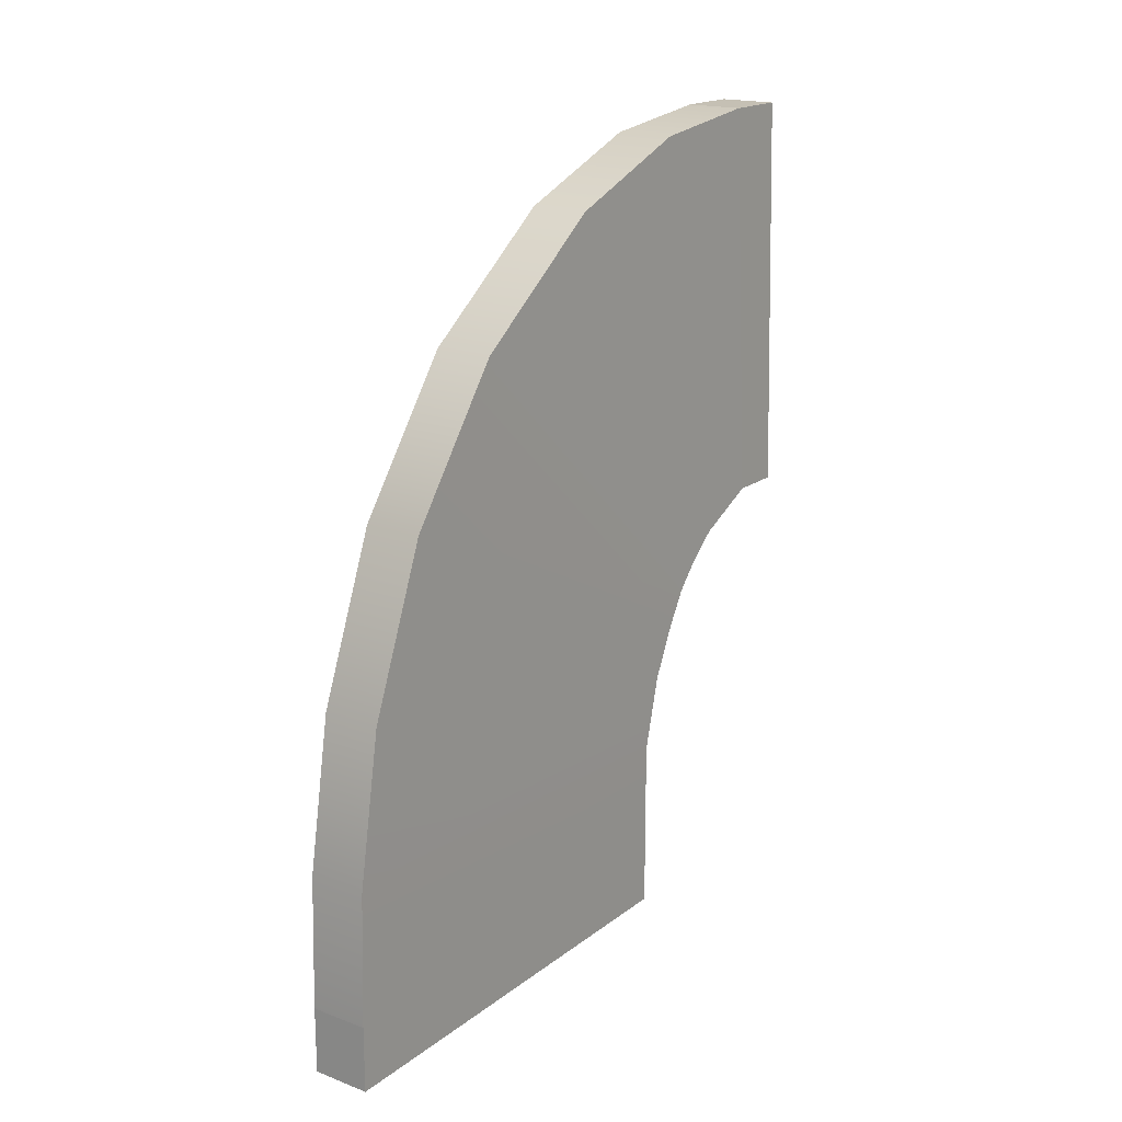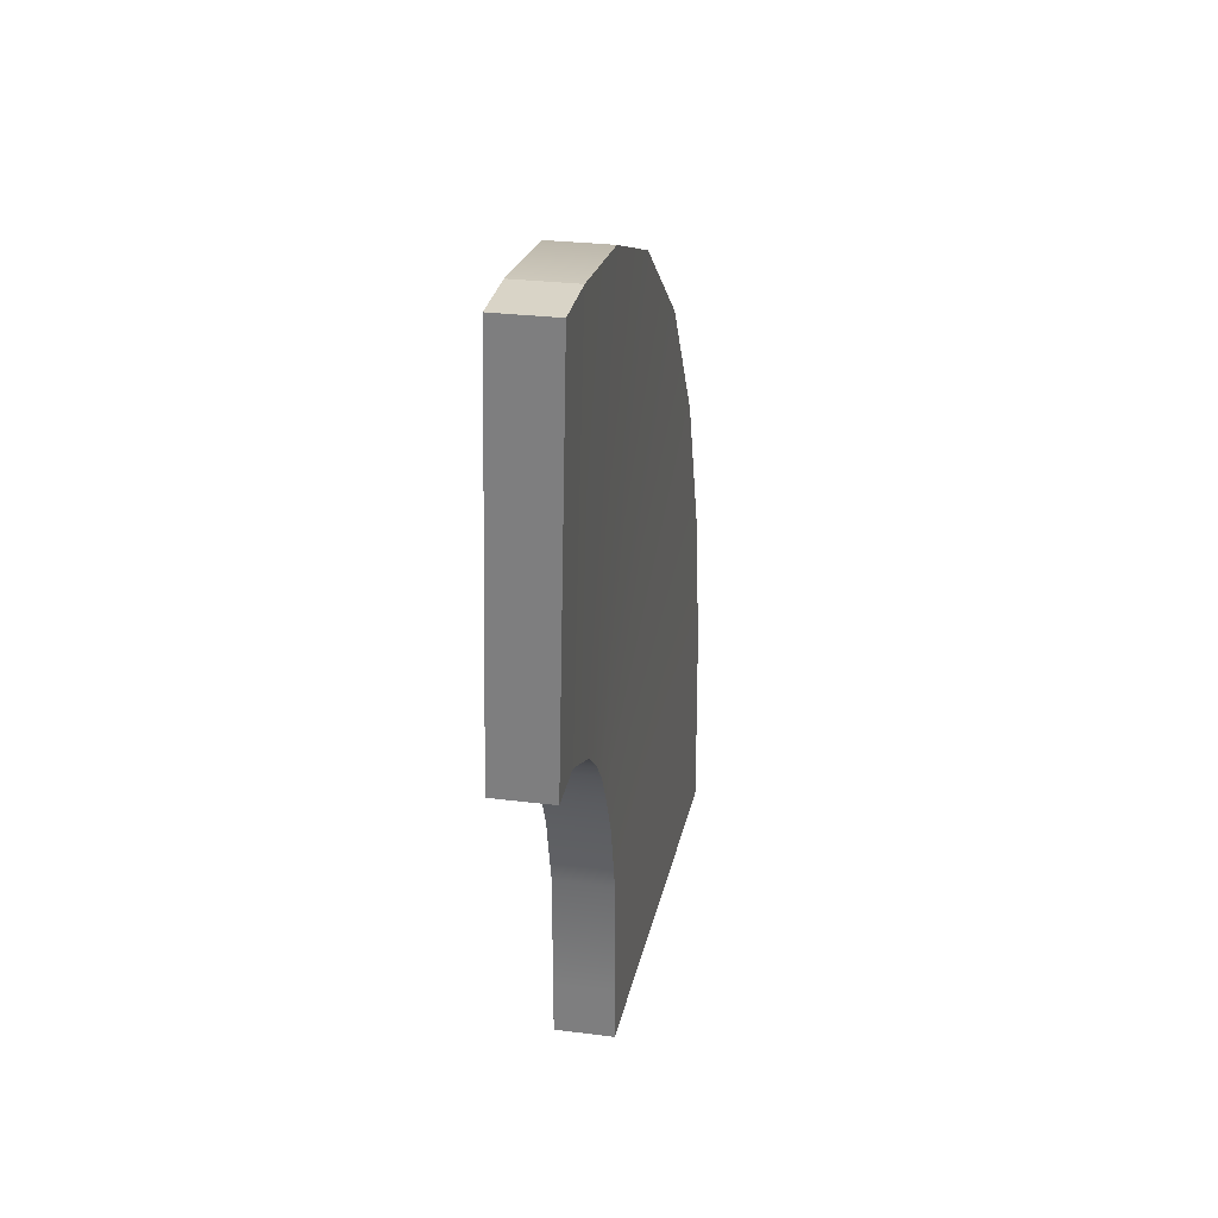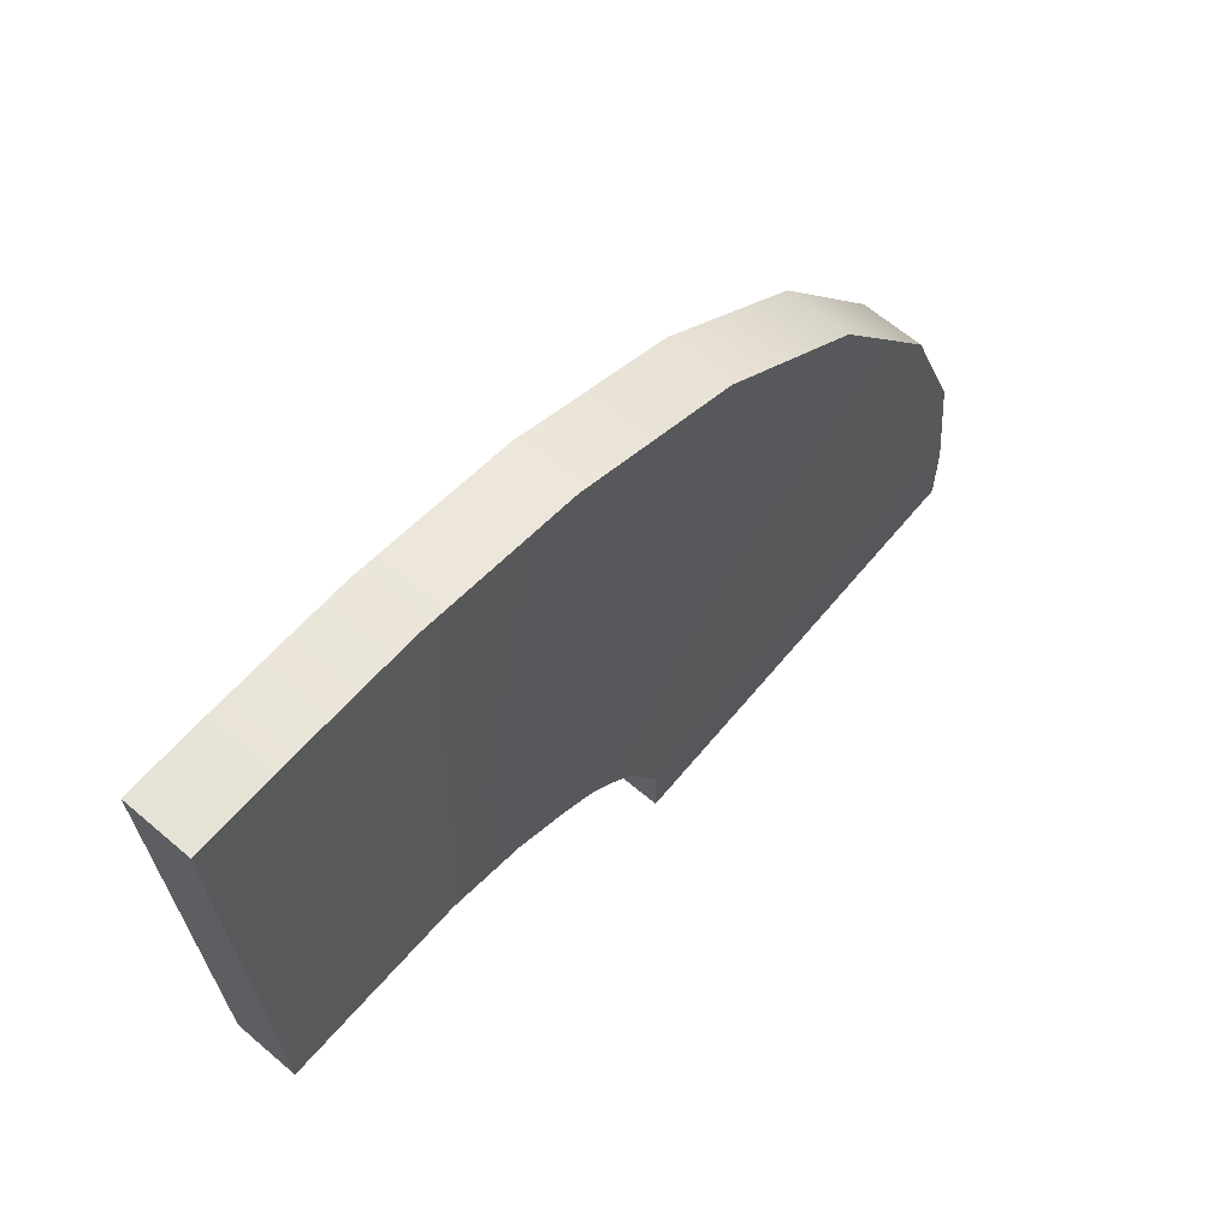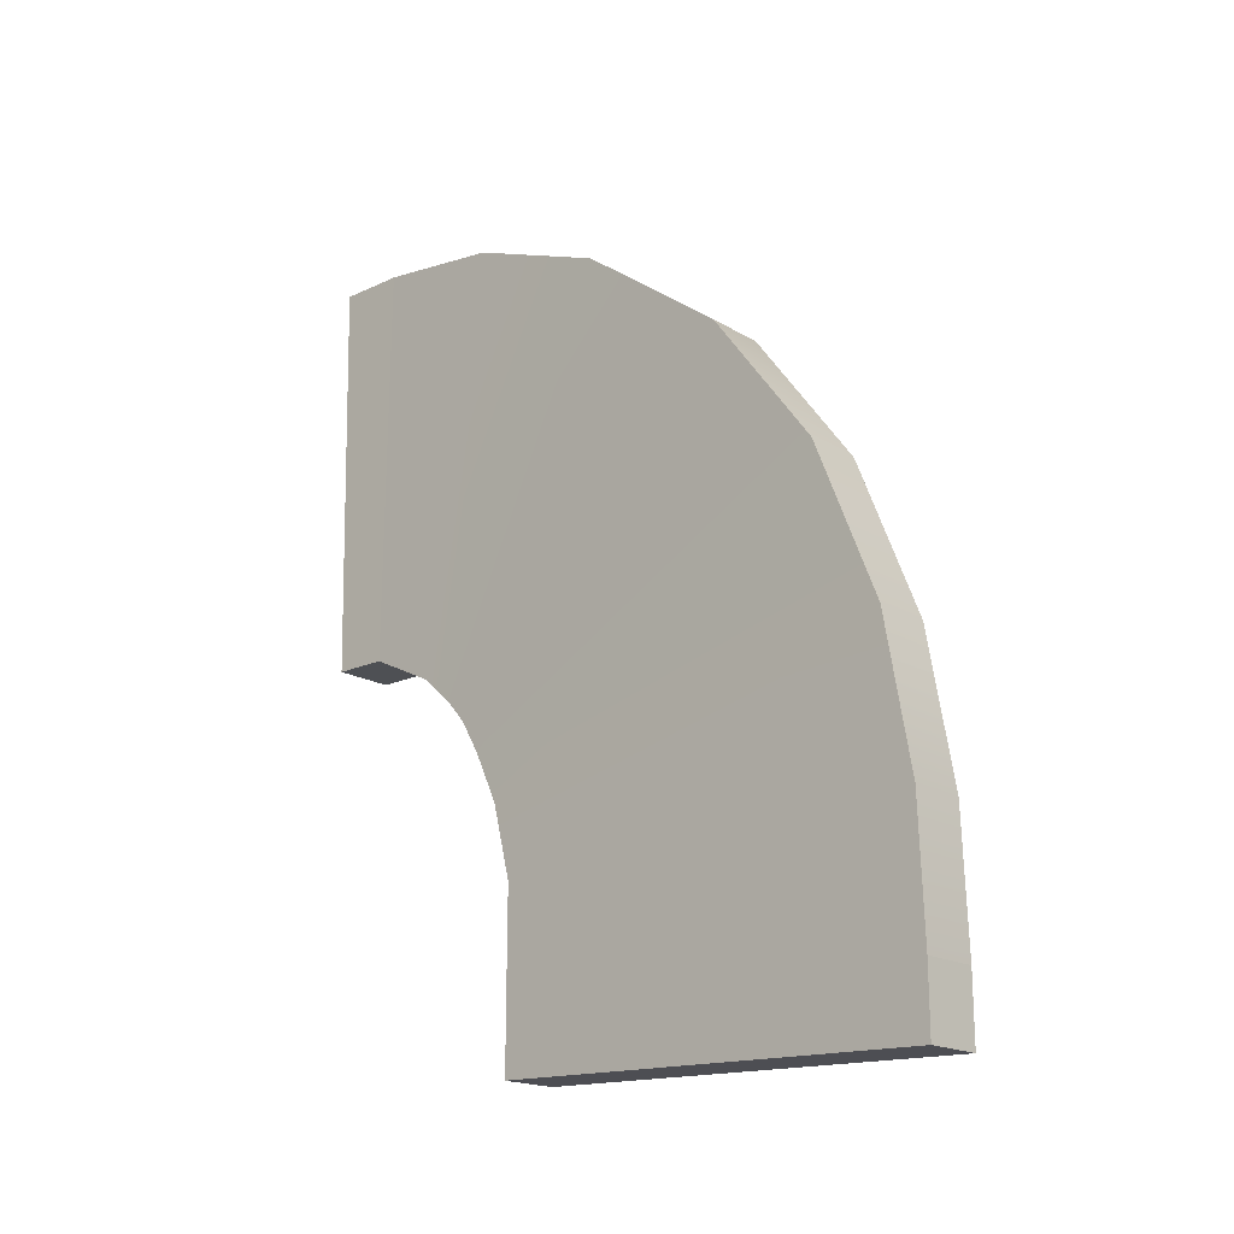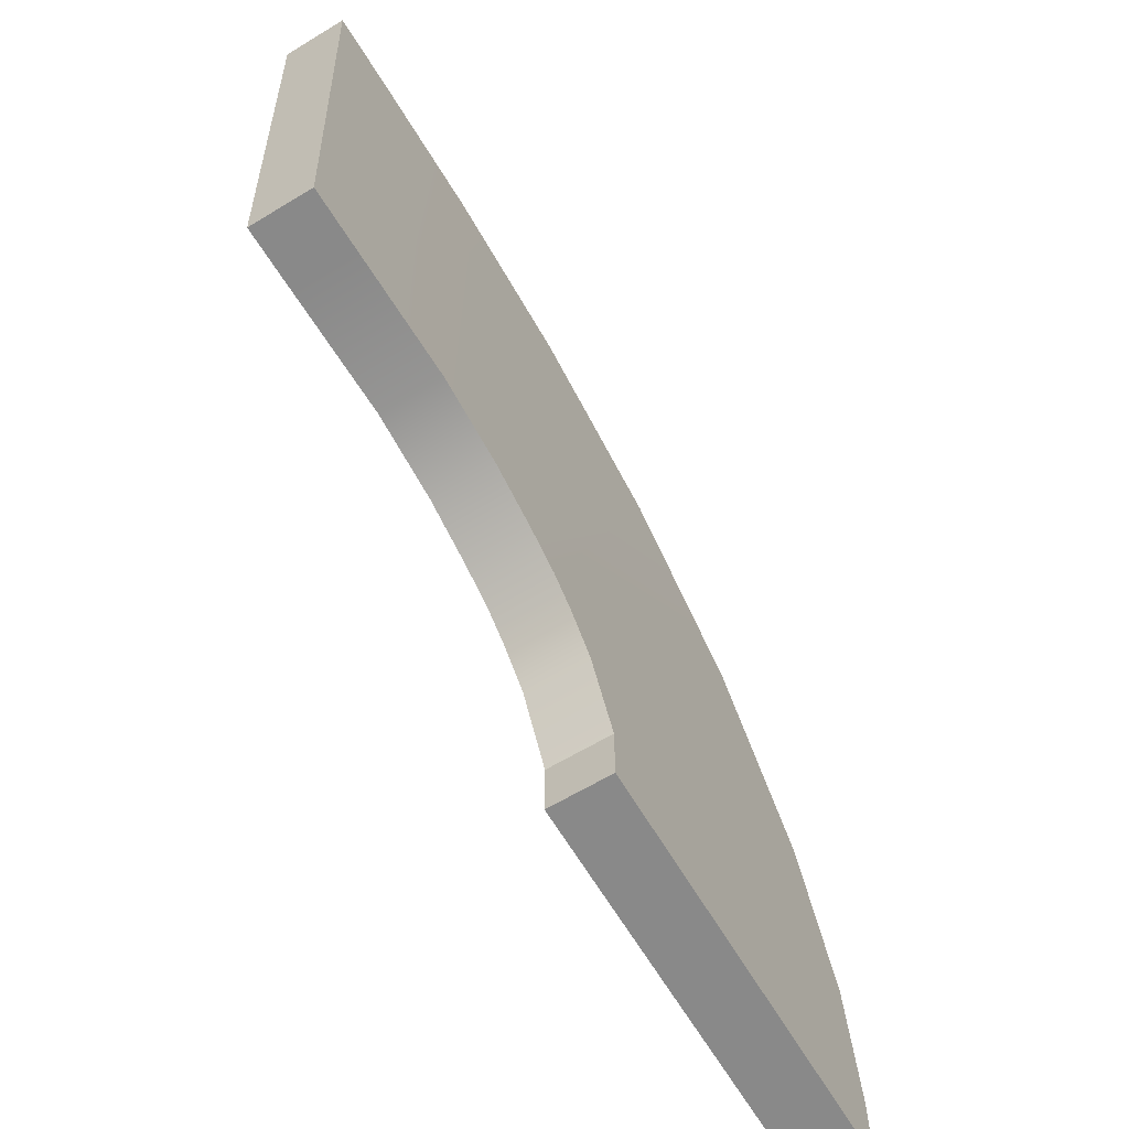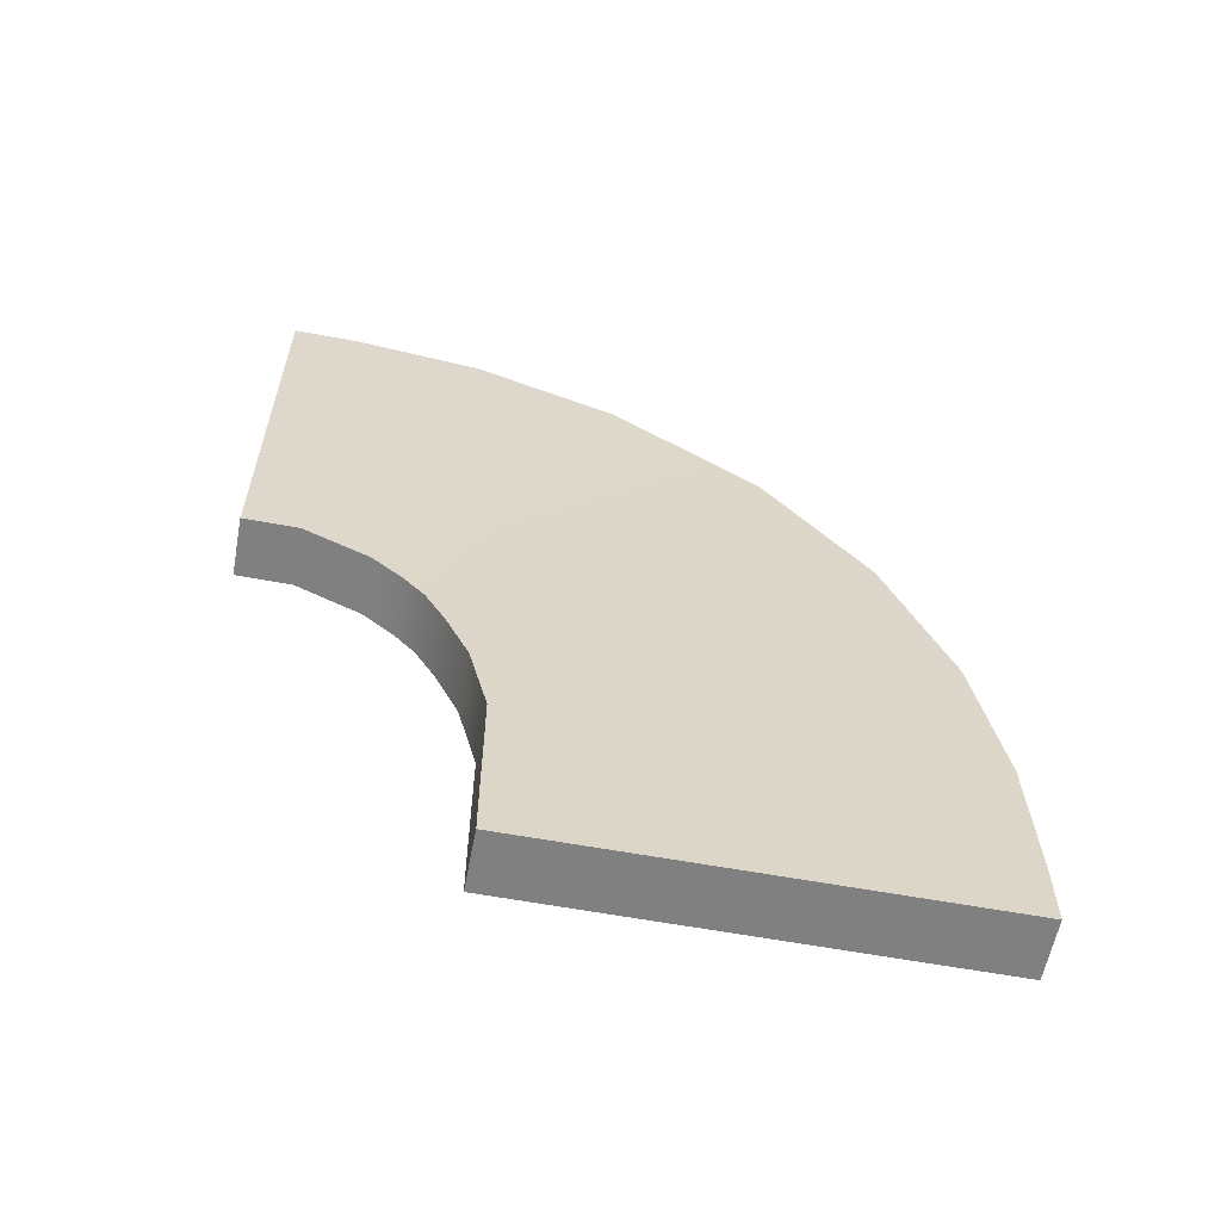
<metadata>
{"format":"obj","ext":"obj","renderer":"f3d","projection":"perspective","resolution":1024,"background":"white","views":[{"elev":18.2,"azim":-144.2,"up":"+Z"},{"elev":28.8,"azim":10.6,"up":"+Z"},{"elev":63.5,"azim":-139.2,"up":"+Y"},{"elev":-18.5,"azim":131.7,"up":"+Z"},{"elev":-63.1,"azim":-148.5,"up":"+Y"},{"elev":-60.1,"azim":79.2,"up":"+Z"}]}
</metadata>
<code>
g ENV_S03_SideRainbows_Small_COL
v -0.521 -5.661 0.222
v -0.3622 -5.661 7.327
v 0.6776 -5.661 7.327
v 0.5188 -5.661 0.222
v -0.3622 -5.661 7.327
v -0.3622 -4.49 7.327
v 0.6776 -4.49 7.327
v 0.6776 -5.661 7.327
v -0.521 -4.71 0.222
v -0.521 -5.661 0.222
v 0.5188 -5.661 0.222
v 0.5188 -4.71 0.222
v 0.5188 -5.661 0.222
v 0.6776 -5.661 7.327
v 0.6776 -4.49 7.327
v 0.5188 -4.71 0.222
v -0.521 -4.71 0.222
v -0.3622 -4.49 7.327
v -0.3622 -5.661 7.327
v -0.521 -5.661 0.222
v -0.3455 6.319 -6.157
v -0.3455 6.319 -7.327
v 0.6943 6.319 -7.327
v 0.6943 6.319 -6.157
v -0.3455 6.319 -7.327
v -0.5044 -1.546 -7.107
v 0.5354 -1.546 -7.107
v 0.6943 6.319 -7.327
v -0.5044 -1.546 -7.107
v -0.5044 -1.546 -6.157
v 0.5354 -1.546 -6.157
v 0.5354 -1.546 -7.107
v 0.5354 -1.546 -6.157
v 0.6943 6.319 -6.157
v 0.6943 6.319 -7.327
v 0.5354 -1.546 -7.107
v -0.5044 -1.546 -7.107
v -0.3455 6.319 -7.327
v -0.3455 6.319 -6.157
v -0.5044 -1.546 -6.157
v 0.695 6.244 -3.823
v 0.6943 6.319 -6.157
v 0.5354 -1.546 -6.157
v 0.5339 -1.543 -4.037
v 0.6938 5.785 -1.16
v 0.5311 -1.875 -2.726
v 0.6898 4.68 1.652
v 0.5277 -2.287 -1.847
v 0.6837 2.859 4.137
v 0.5249 -2.637 -1.24
v 0.6786 0.2773 6.074
v 0.5226 -3.008 -0.8175
v 0.6769 -2.236 7.048
v 0.5203 -3.55 -0.3396
v 0.6776 -4.49 7.327
v 0.5188 -4.71 0.222
v 0.5339 -1.543 -4.037
v 0.5354 -1.546 -6.157
v -0.5044 -1.546 -6.157
v -0.5059 -1.542 -4.037
v 0.5311 -1.875 -2.726
v -0.5087 -1.874 -2.727
v 0.5277 -2.287 -1.847
v -0.5121 -2.286 -1.848
v 0.5249 -2.637 -1.24
v -0.5149 -2.636 -1.241
v 0.5226 -3.008 -0.8175
v -0.5172 -3.008 -0.8182
v 0.5203 -3.55 -0.3396
v -0.5195 -3.55 -0.3399
v 0.5188 -4.71 0.222
v -0.521 -4.71 0.222
v -0.5059 -1.542 -4.037
v -0.5044 -1.546 -6.157
v -0.3455 6.319 -6.157
v -0.3448 6.244 -3.824
v -0.5087 -1.874 -2.727
v -0.346 5.786 -1.16
v -0.5121 -2.286 -1.848
v -0.35 4.681 1.651
v -0.5149 -2.636 -1.241
v -0.3561 2.86 4.136
v -0.5172 -3.008 -0.8182
v -0.3612 0.2781 6.073
v -0.5195 -3.55 -0.3399
v -0.363 -2.236 7.048
v -0.521 -4.71 0.222
v -0.3622 -4.49 7.327
v -0.3448 6.244 -3.824
v -0.3455 6.319 -6.157
v 0.6943 6.319 -6.157
v 0.695 6.244 -3.823
v -0.346 5.786 -1.16
v 0.6938 5.785 -1.16
v -0.35 4.681 1.651
v 0.6898 4.68 1.652
v -0.3561 2.86 4.136
v 0.6837 2.859 4.137
v -0.3612 0.2781 6.073
v 0.6786 0.2773 6.074
v -0.363 -2.236 7.048
v 0.6769 -2.236 7.048
v -0.3622 -4.49 7.327
v 0.6776 -4.49 7.327
g ENV_S03_SideRainbows_Small_COL_0
f 3 2 1
f 4 3 1
f 7 6 5
f 8 7 5
f 11 10 9
f 12 11 9
f 15 14 13
f 16 15 13
f 19 18 17
f 20 19 17
f 23 22 21
f 24 23 21
f 27 26 25
f 28 27 25
f 31 30 29
f 32 31 29
f 35 34 33
f 36 35 33
f 39 38 37
f 40 39 37
f 43 42 41
f 44 43 41
f 44 41 45
f 46 44 45
f 46 45 47
f 48 46 47
f 48 47 49
f 50 48 49
f 50 49 51
f 52 50 51
f 52 51 53
f 54 52 53
f 54 53 55
f 56 54 55
f 59 58 57
f 60 59 57
f 60 57 61
f 62 60 61
f 62 61 63
f 64 62 63
f 64 63 65
f 66 64 65
f 66 65 67
f 68 66 67
f 68 67 69
f 70 68 69
f 70 69 71
f 72 70 71
f 75 74 73
f 76 75 73
f 76 73 77
f 78 76 77
f 78 77 79
f 80 78 79
f 80 79 81
f 82 80 81
f 82 81 83
f 84 82 83
f 84 83 85
f 86 84 85
f 86 85 87
f 88 86 87
f 91 90 89
f 92 91 89
f 92 89 93
f 94 92 93
f 94 93 95
f 96 94 95
f 96 95 97
f 98 96 97
f 98 97 99
f 100 98 99
f 100 99 101
f 102 100 101
f 102 101 103
f 104 102 103

</code>
